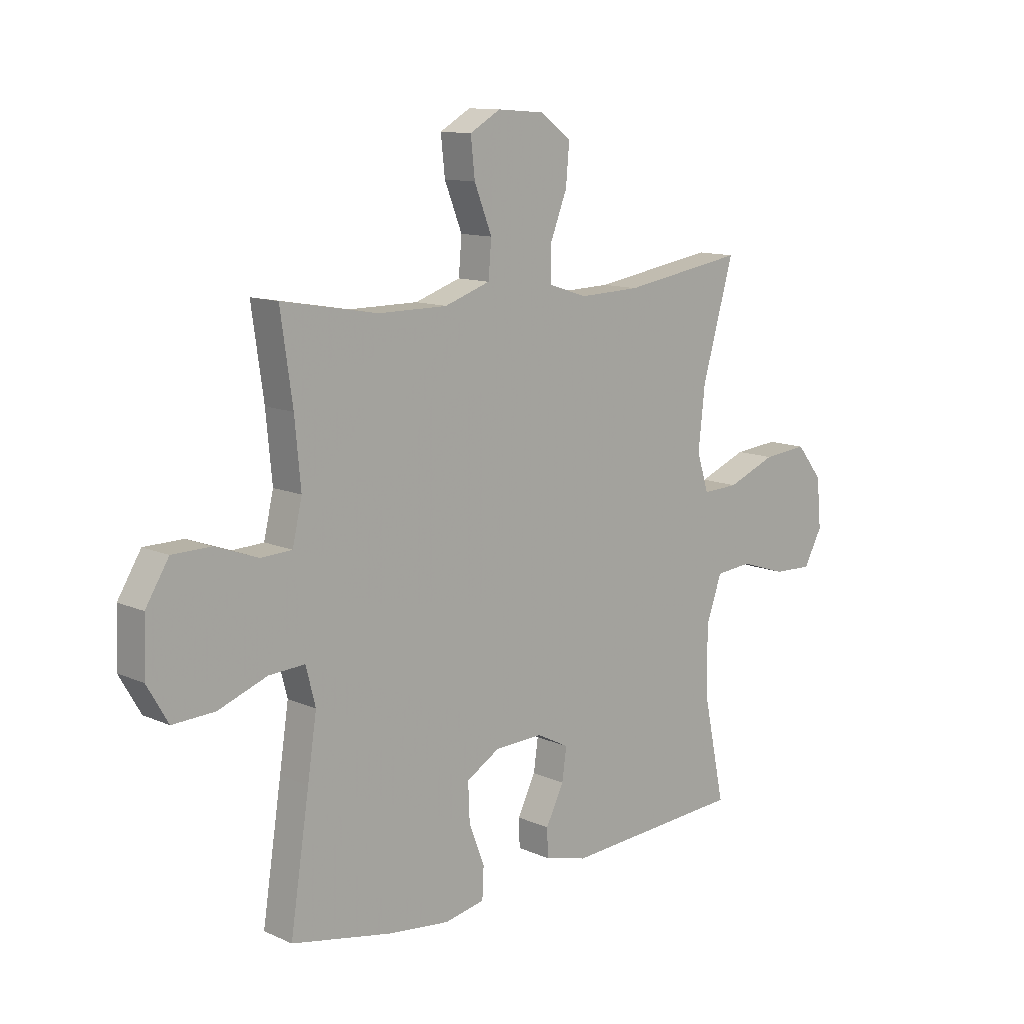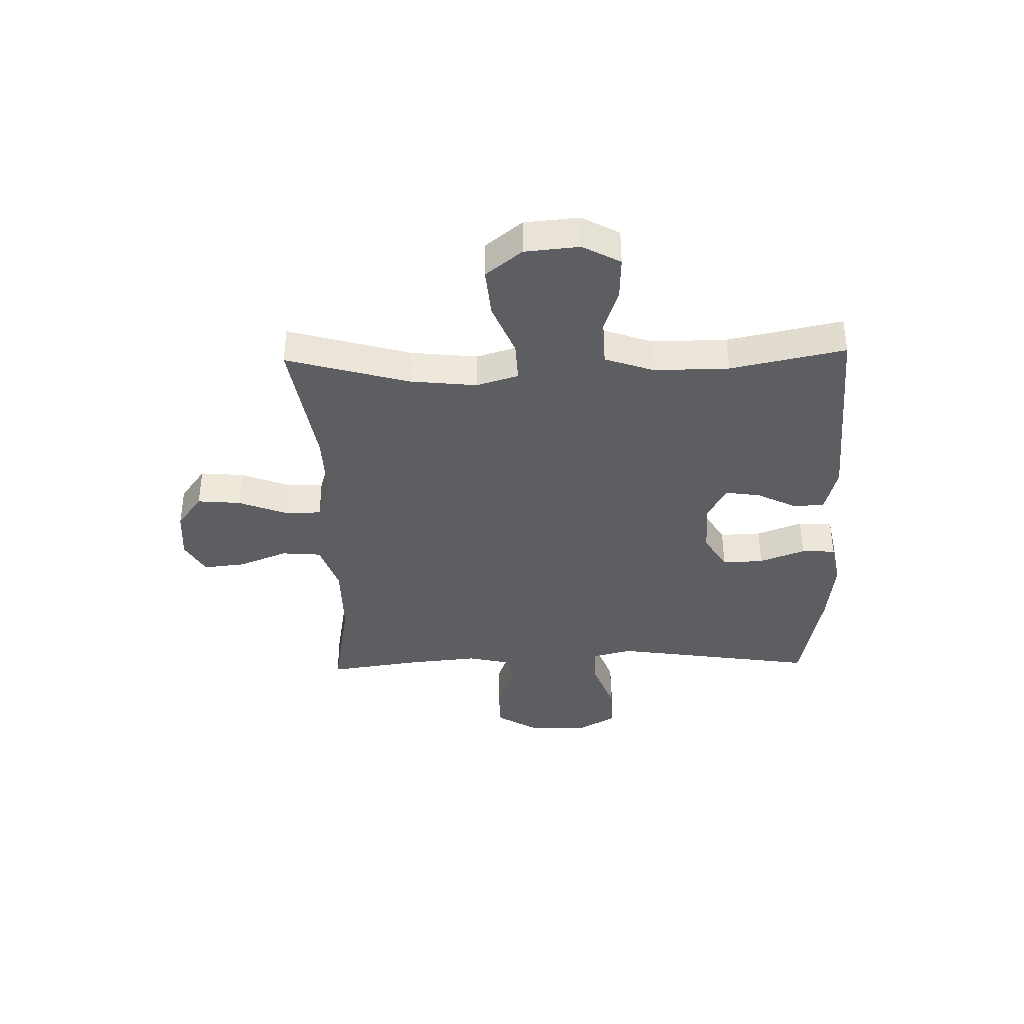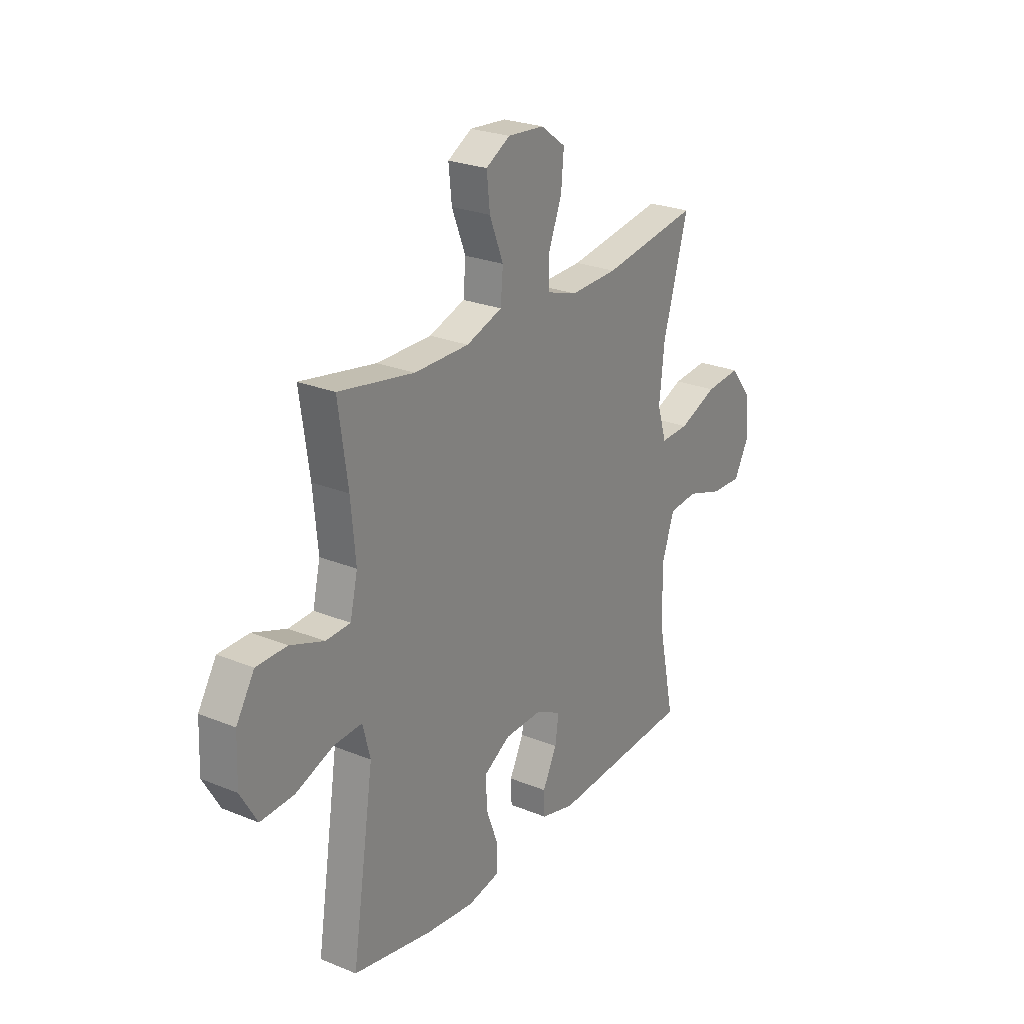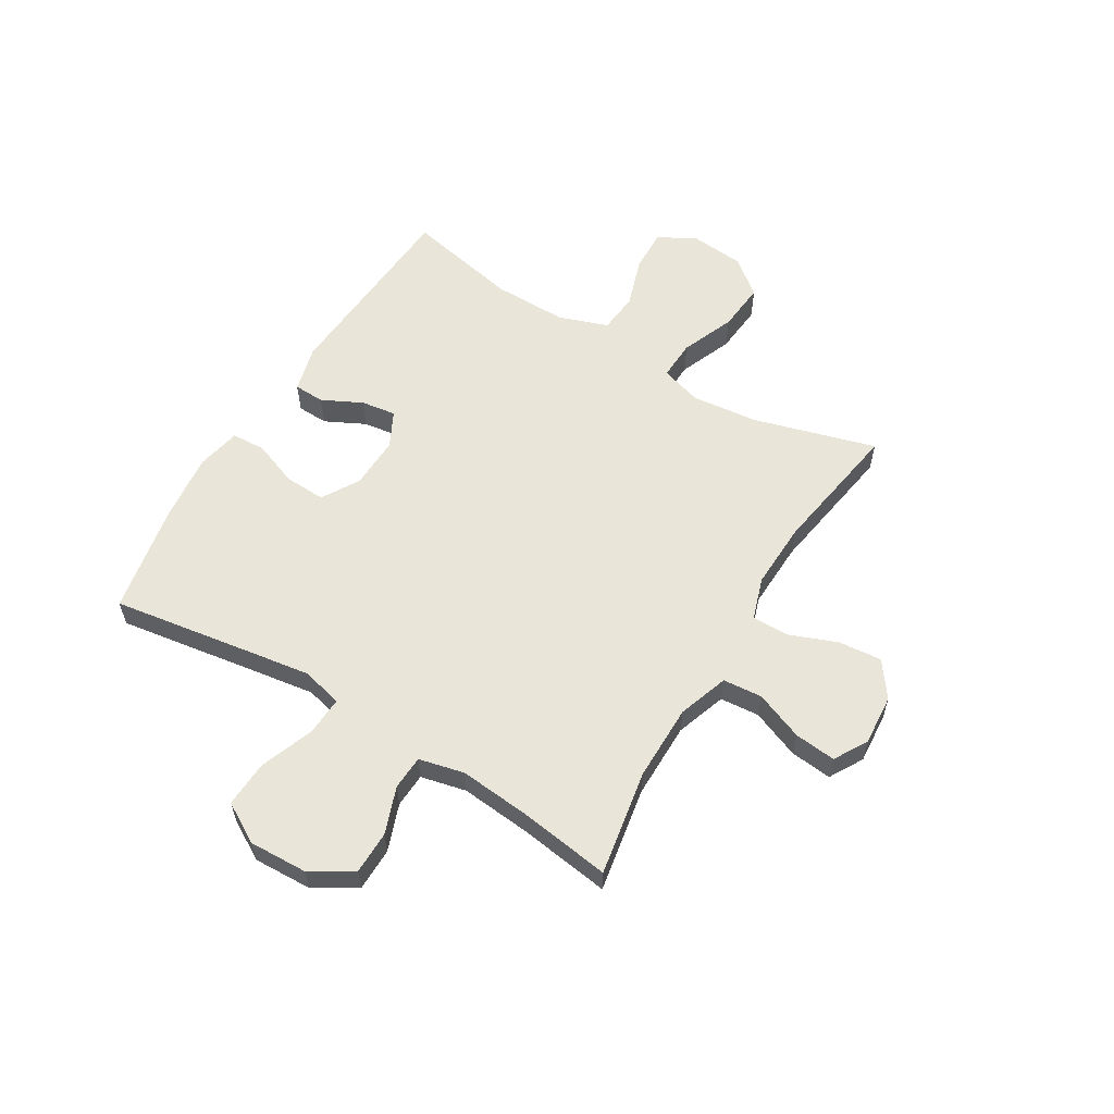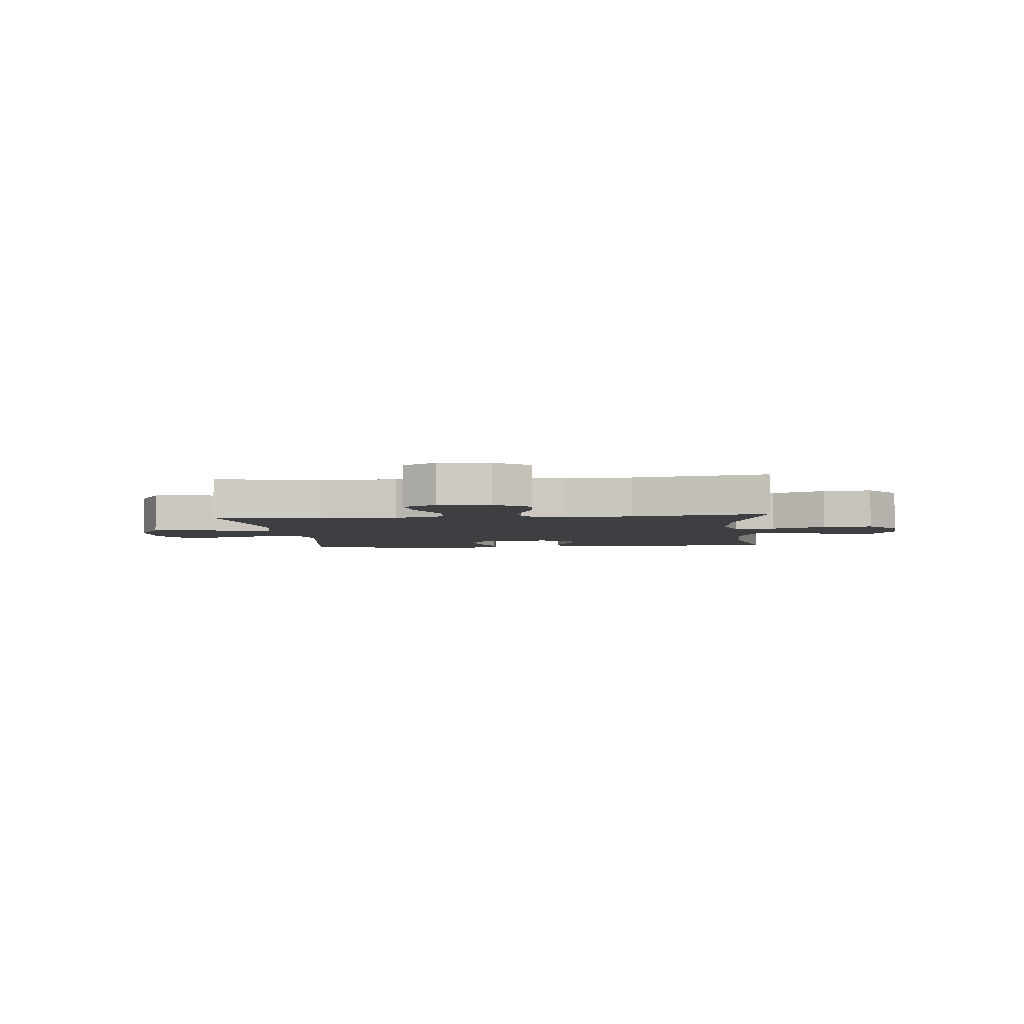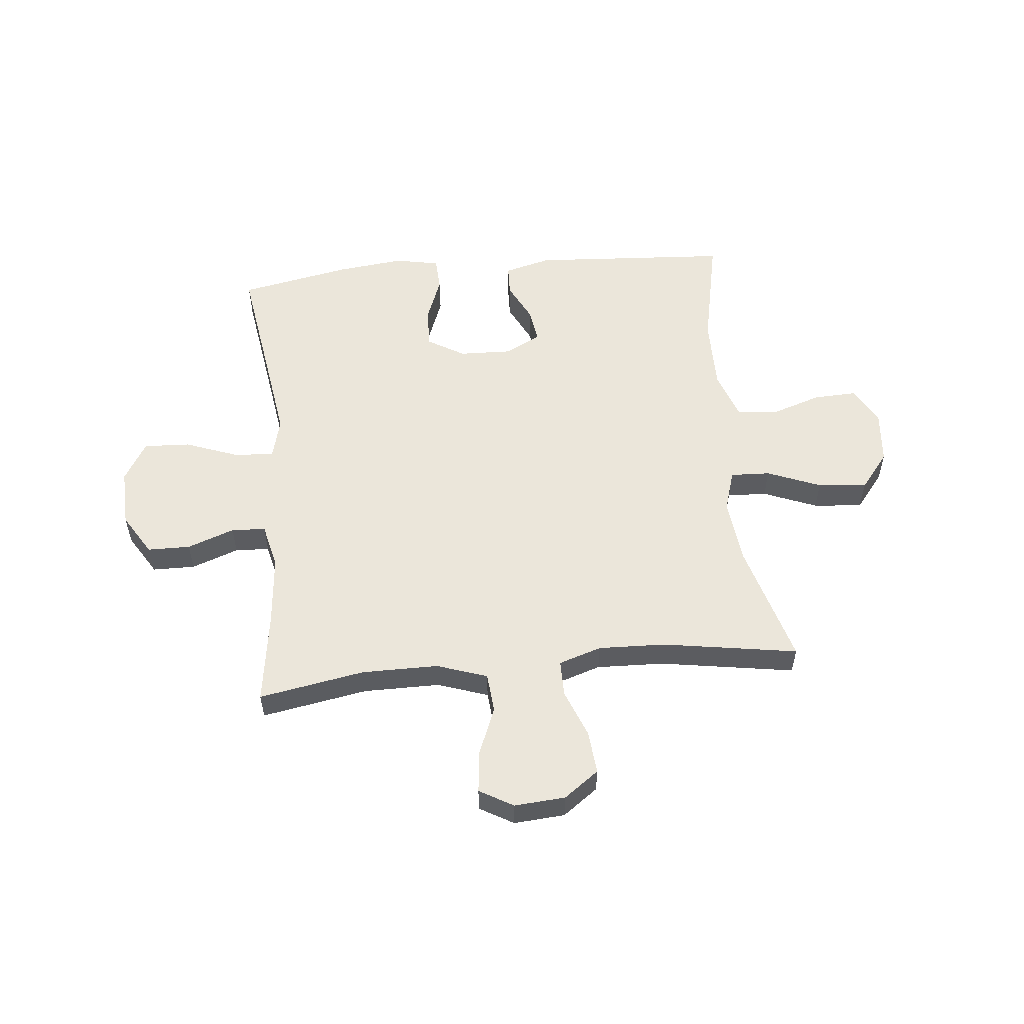
<metadata>
{"format":"obj","ext":"obj","renderer":"f3d","projection":"perspective","resolution":1024,"background":"white","views":[{"elev":11.8,"azim":-43.5,"up":"+Z"},{"elev":-37.9,"azim":91.5,"up":"+Y"},{"elev":25.1,"azim":-56.5,"up":"+Z"},{"elev":58.4,"azim":-58.9,"up":"+Y"},{"elev":-4.1,"azim":5.7,"up":"+Y"},{"elev":54.9,"azim":-5.6,"up":"+Y"}]}
</metadata>
<code>
v -0.5 0.07 -0.5
v -0.462 0.07 -0.252
v -0.444 0.07 -0.132
v -0.463 0.07 -0.058
v -0.534 0.07 -0.062
v -0.631 0.07 -0.098
v -0.715 0.07 -0.102
v -0.757 0.07 -0.03
v -0.753 0.07 0.076
v -0.707 0.07 0.151
v -0.63 0.07 0.152
v -0.545 0.07 0.121
v -0.483 0.07 0.124
v -0.464 0.07 0.206
v -0.476 0.07 0.333
v -0.5 0.07 0.5
v -0.309 0.07 0.466
v -0.171 0.07 0.466
v -0.08 0.07 0.497
v -0.074 0.07 0.568
v -0.109 0.07 0.656
v -0.117 0.07 0.731
v -0.056 0.07 0.766
v 0.036 0.07 0.759
v 0.099 0.07 0.713
v 0.092 0.07 0.635
v 0.058 0.07 0.548
v 0.058 0.07 0.482
v 0.135 0.07 0.457
v 0.256 0.07 0.461
v 0.5 0.07 0.5
v 0.437 0.07 0.279
v 0.424 0.07 0.159
v 0.447 0.07 0.084
v 0.519 0.07 0.087
v 0.616 0.07 0.126
v 0.705 0.07 0.134
v 0.757 0.07 0.069
v 0.766 0.07 -0.029
v 0.729 0.07 -0.097
v 0.651 0.07 -0.094
v 0.56 0.07 -0.064
v 0.487 0.07 -0.071
v 0.456 0.07 -0.16
v 0.457 0.07 -0.294
v 0.5 0.07 -0.5
v 0.141 0.07 -0.523
v 0.056 0.07 -0.501
v 0.054 0.07 -0.445
v 0.09 0.07 -0.373
v 0.099 0.07 -0.31
v 0.035 0.07 -0.277
v -0.061 0.07 -0.28
v -0.128 0.07 -0.32
v -0.125 0.07 -0.394
v -0.094 0.07 -0.476
v -0.097 0.07 -0.537
v -0.177 0.07 -0.553
v -0.3 0.07 -0.539
v -0.5 0 -0.5
v -0.462 0 -0.252
v -0.444 0 -0.132
v -0.463 0 -0.058
v -0.534 0 -0.062
v -0.631 0 -0.098
v -0.715 0 -0.102
v -0.757 0 -0.03
v -0.753 0 0.076
v -0.707 0 0.151
v -0.63 0 0.152
v -0.545 0 0.121
v -0.483 0 0.124
v -0.464 0 0.206
v -0.476 0 0.333
v -0.5 0 0.5
v -0.309 0 0.466
v -0.171 0 0.466
v -0.08 0 0.497
v -0.074 0 0.568
v -0.109 0 0.656
v -0.117 0 0.731
v -0.056 0 0.766
v 0.036 0 0.759
v 0.099 0 0.713
v 0.092 0 0.635
v 0.058 0 0.548
v 0.058 0 0.482
v 0.135 0 0.457
v 0.256 0 0.461
v 0.5 0 0.5
v 0.437 0 0.279
v 0.424 0 0.159
v 0.447 0 0.084
v 0.519 0 0.087
v 0.616 0 0.126
v 0.705 0 0.134
v 0.757 0 0.069
v 0.766 0 -0.029
v 0.729 0 -0.097
v 0.651 0 -0.094
v 0.56 0 -0.064
v 0.487 0 -0.071
v 0.456 0 -0.16
v 0.457 0 -0.294
v 0.5 0 -0.5
v 0.141 0 -0.523
v 0.056 0 -0.501
v 0.054 0 -0.445
v 0.09 0 -0.373
v 0.099 0 -0.31
v 0.035 0 -0.277
v -0.061 0 -0.28
v -0.128 0 -0.32
v -0.125 0 -0.394
v -0.094 0 -0.476
v -0.097 0 -0.537
v -0.177 0 -0.553
v -0.3 0 -0.539
f 58 59 1 2
f 55 56 57 58
f 54 55 58 2
f 53 54 2 3
f 52 53 3 4
f 47 48 49 50
f 45 46 47 50
f 44 45 50 51
f 43 44 51 52
f 39 40 41 42
f 39 42 43
f 38 39 43
f 35 36 37 38
f 34 35 38 43
f 33 34 43 52
f 30 31 32
f 29 30 32 33
f 28 29 33 52
f 24 25 26 27
f 20 21 22 23
f 19 20 23 24
f 15 16 17
f 14 15 17 18
f 13 14 18 19
f 9 10 11 12
f 9 12 13
f 8 9 13
f 5 6 7 8
f 4 5 8 13
f 52 4 13 19
f 27 28 52
f 19 24 27 52
f 61 60 118 117
f 117 116 115 114
f 61 117 114 113
f 62 61 113 112
f 63 62 112 111
f 109 108 107 106
f 109 106 105 104
f 110 109 104 103
f 111 110 103 102
f 101 100 99 98
f 102 101 98
f 102 98 97
f 97 96 95 94
f 102 97 94 93
f 111 102 93 92
f 91 90 89
f 92 91 89 88
f 111 92 88 87
f 86 85 84 83
f 82 81 80 79
f 83 82 79 78
f 76 75 74
f 77 76 74 73
f 78 77 73 72
f 71 70 69 68
f 72 71 68
f 72 68 67
f 67 66 65 64
f 72 67 64 63
f 78 72 63 111
f 111 87 86
f 111 86 83 78
f 1 60 61 2
f 2 61 62 3
f 3 62 63 4
f 4 63 64 5
f 5 64 65 6
f 6 65 66 7
f 7 66 67 8
f 8 67 68 9
f 9 68 69 10
f 10 69 70 11
f 11 70 71 12
f 12 71 72 13
f 13 72 73 14
f 14 73 74 15
f 15 74 75 16
f 16 75 76 17
f 17 76 77 18
f 18 77 78 19
f 19 78 79 20
f 20 79 80 21
f 21 80 81 22
f 22 81 82 23
f 23 82 83 24
f 24 83 84 25
f 25 84 85 26
f 26 85 86 27
f 27 86 87 28
f 28 87 88 29
f 29 88 89 30
f 30 89 90 31
f 31 90 91 32
f 32 91 92 33
f 33 92 93 34
f 34 93 94 35
f 35 94 95 36
f 36 95 96 37
f 37 96 97 38
f 38 97 98 39
f 39 98 99 40
f 40 99 100 41
f 41 100 101 42
f 42 101 102 43
f 43 102 103 44
f 44 103 104 45
f 45 104 105 46
f 46 105 106 47
f 47 106 107 48
f 48 107 108 49
f 49 108 109 50
f 50 109 110 51
f 51 110 111 52
f 52 111 112 53
f 53 112 113 54
f 54 113 114 55
f 55 114 115 56
f 56 115 116 57
f 57 116 117 58
f 58 117 118 59
f 59 118 60 1

</code>
